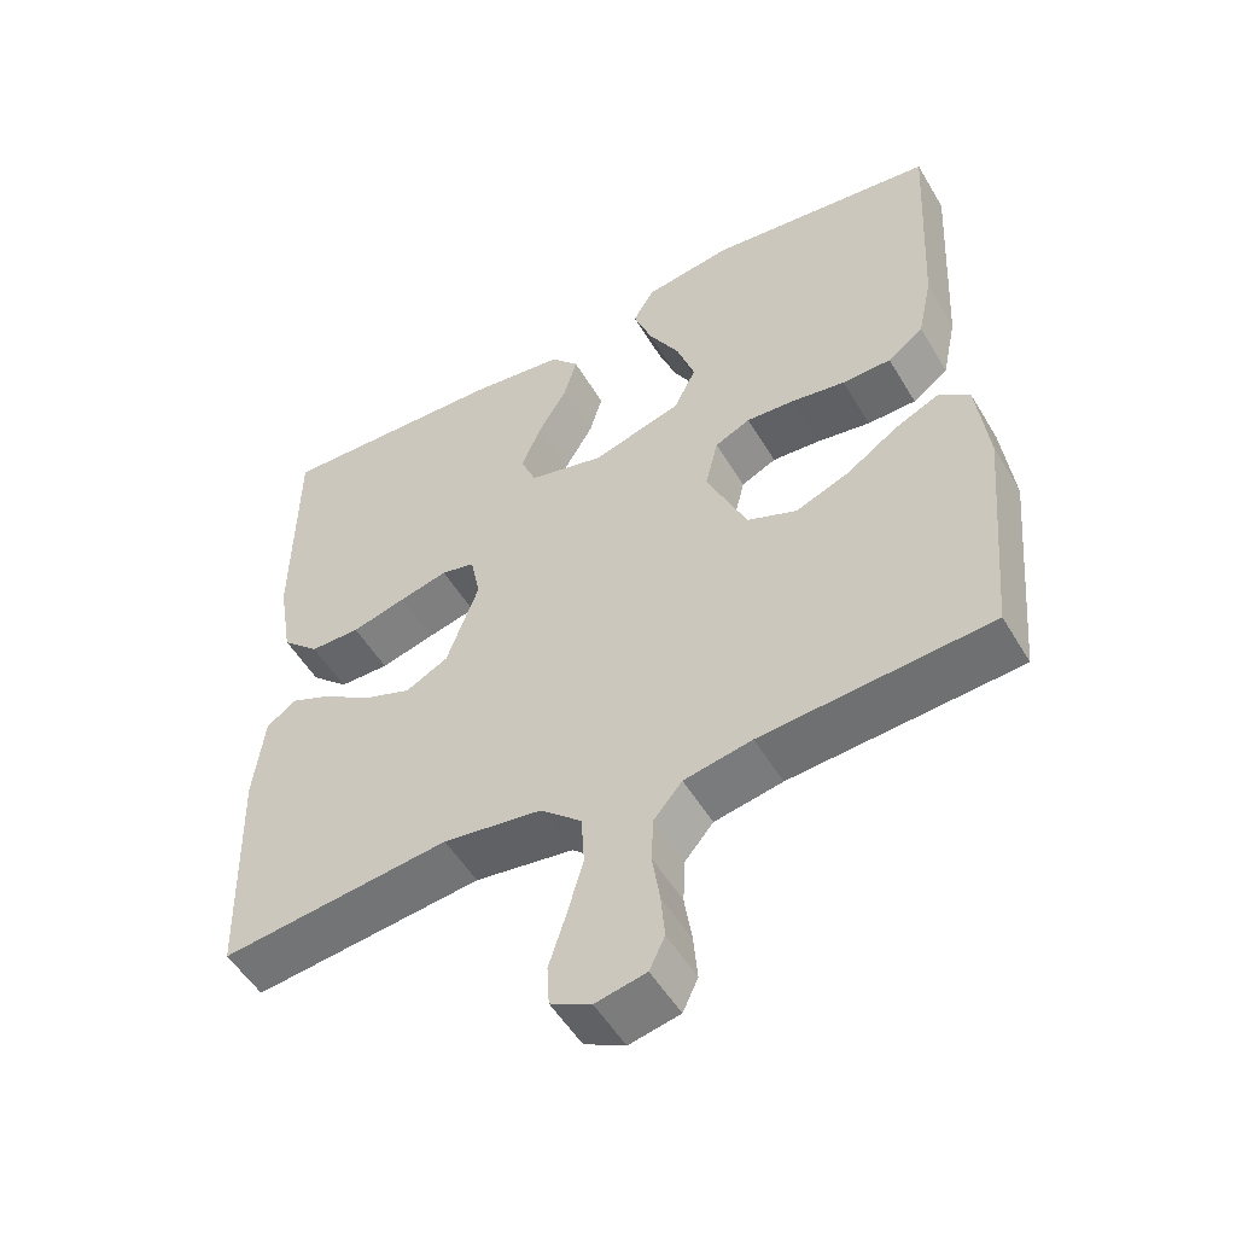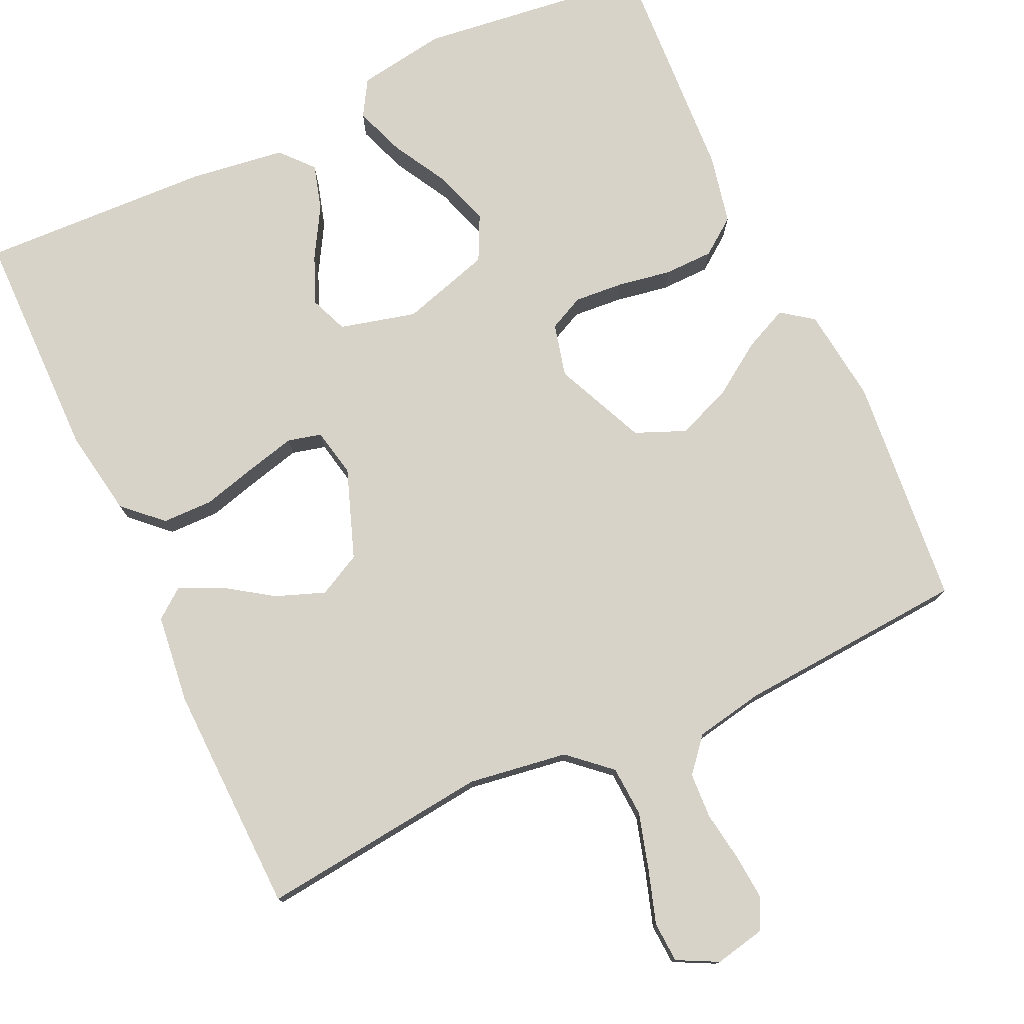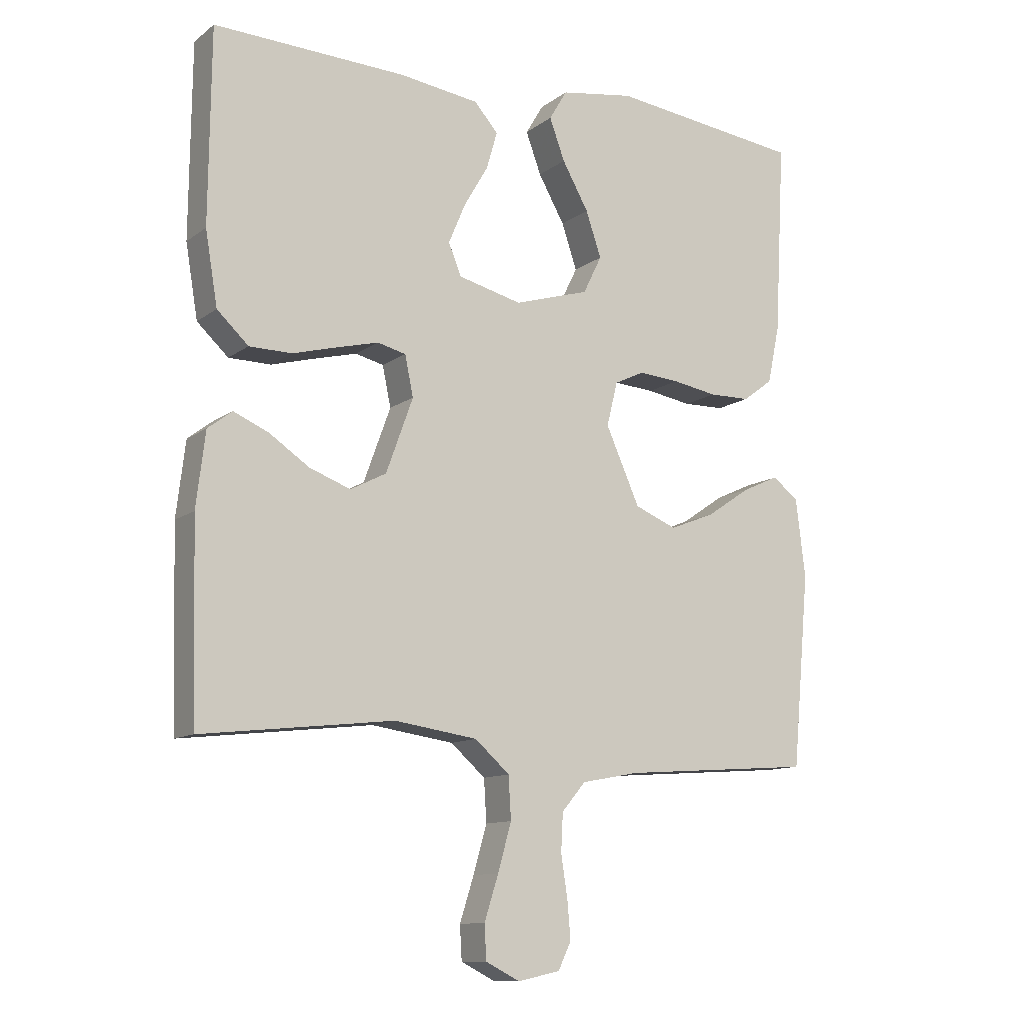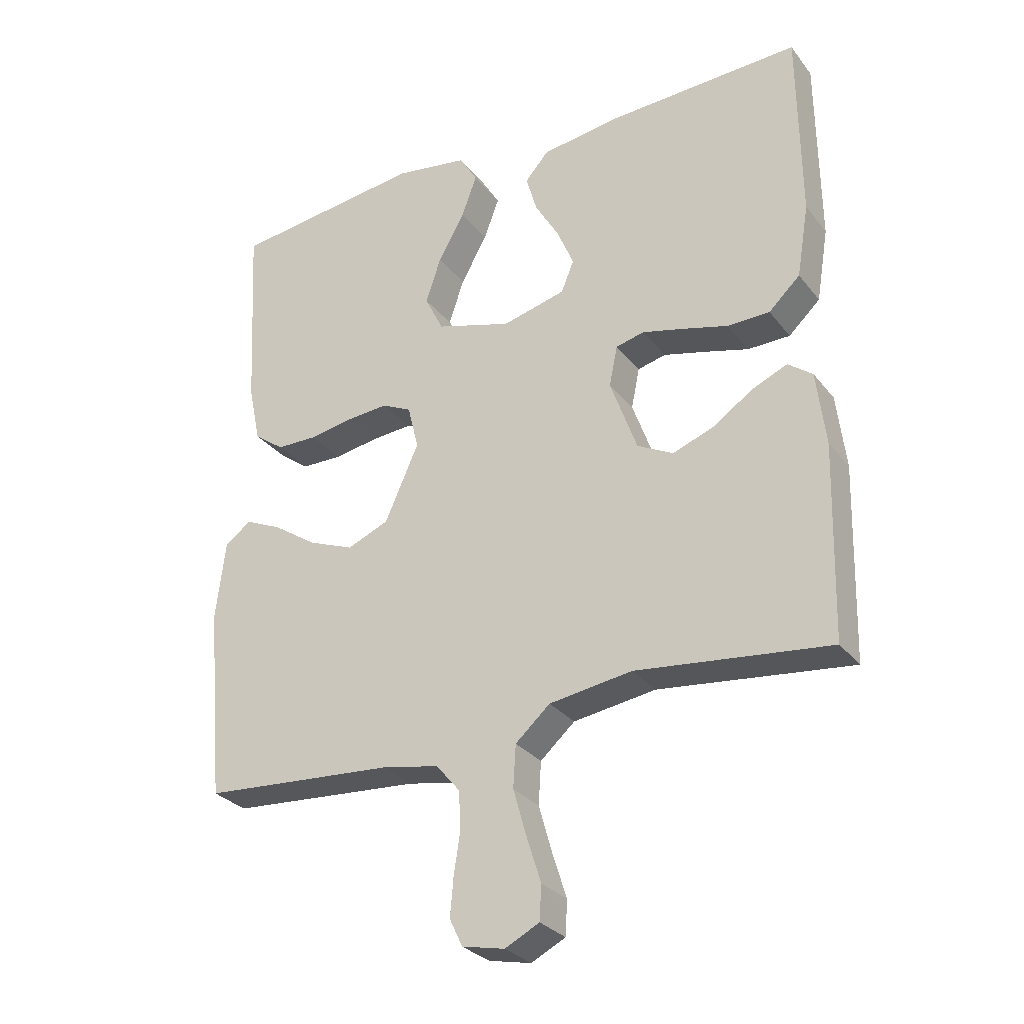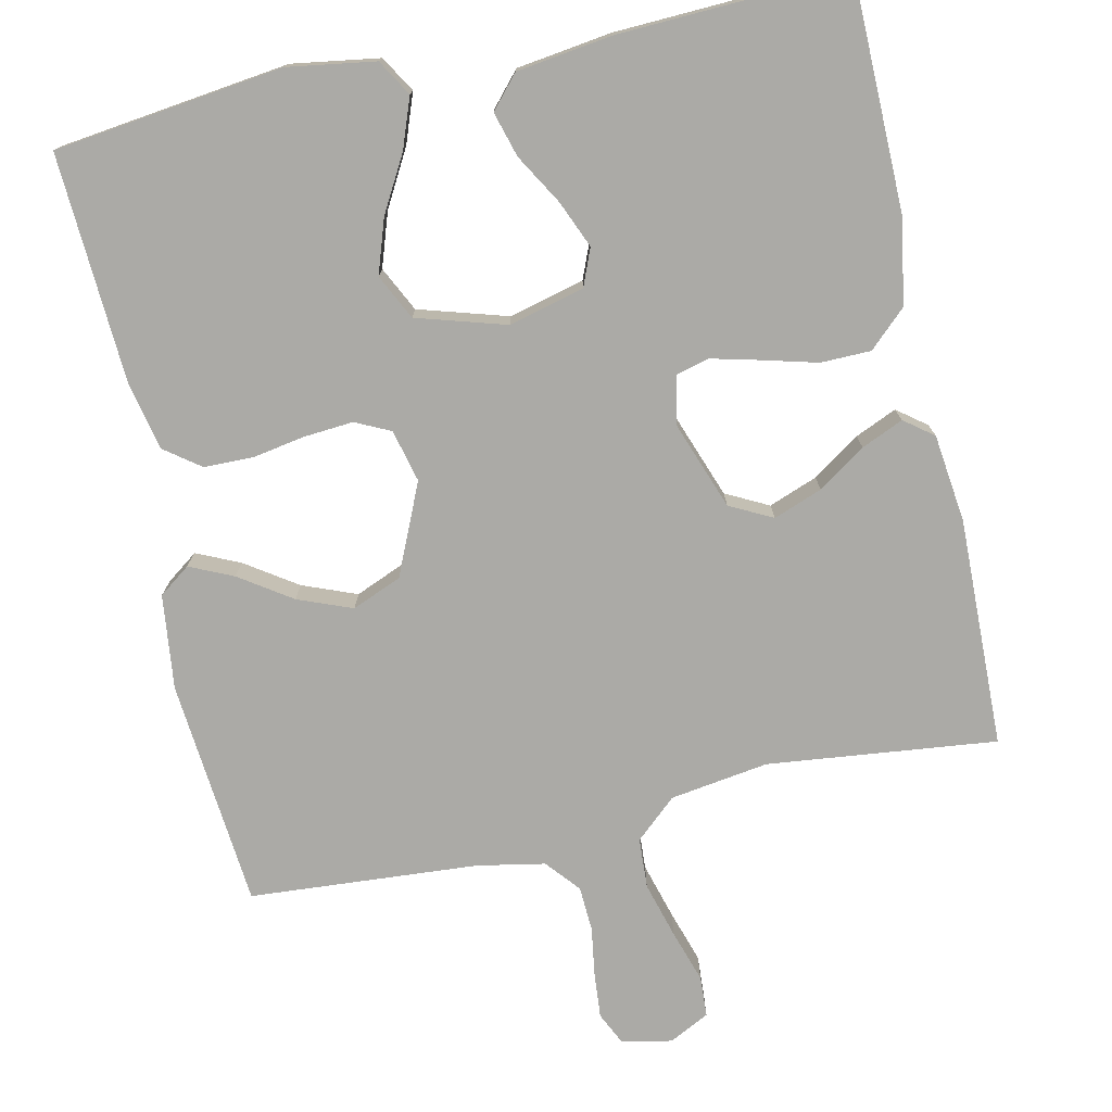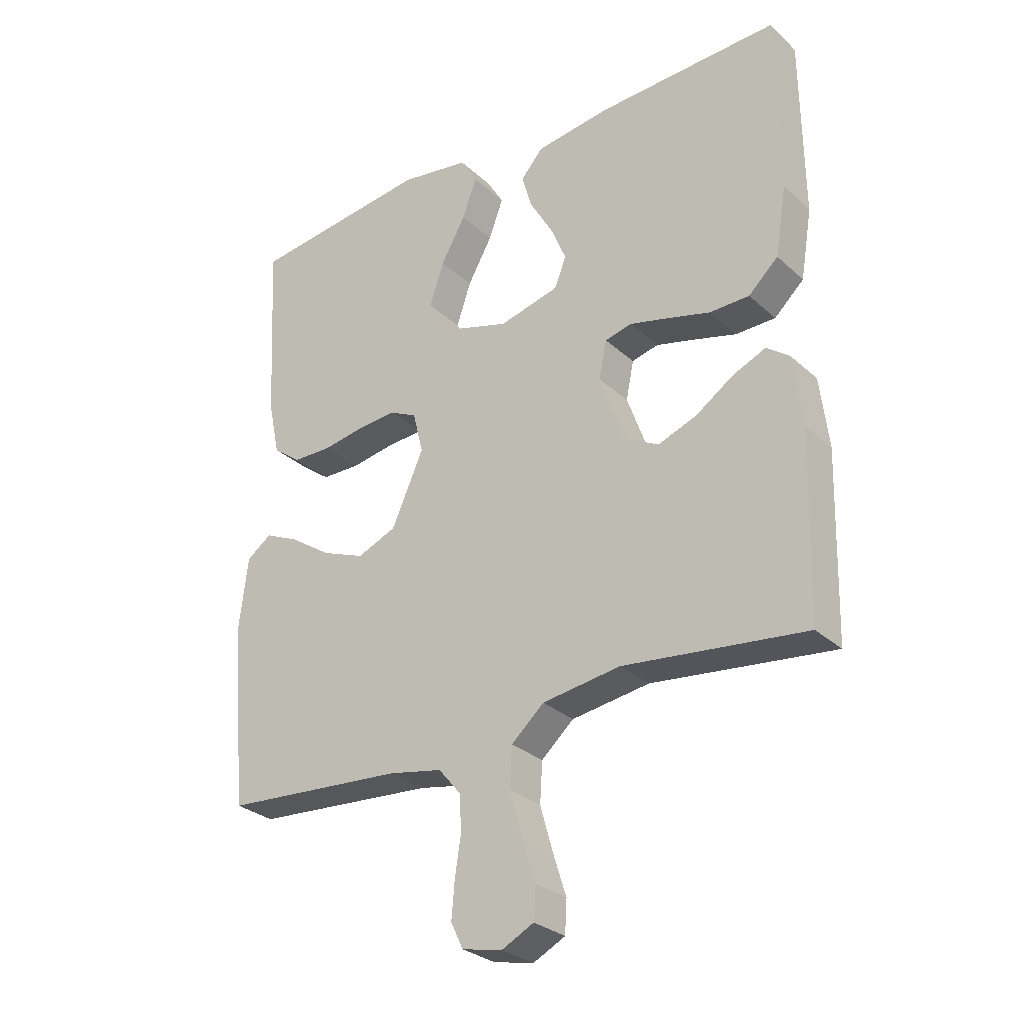
<metadata>
{"format":"obj","ext":"obj","renderer":"f3d","projection":"perspective","resolution":1024,"background":"white","views":[{"elev":-52.4,"azim":-149.9,"up":"+Z"},{"elev":77.2,"azim":155.2,"up":"+Y"},{"elev":-11.3,"azim":149.3,"up":"+Z"},{"elev":-29.3,"azim":30.4,"up":"+Z"},{"elev":-75.8,"azim":12.4,"up":"+Y"},{"elev":-29.0,"azim":37.2,"up":"+Z"}]}
</metadata>
<code>
v -0.5 0.07 0.5
v -0.2 0.07 0.537
v -0.085 0.07 0.519
v -0.057 0.07 0.472
v -0.081 0.07 0.407
v -0.122 0.07 0.334
v -0.146 0.07 0.263
v -0.117 0.07 0.204
v 0 0.07 0.169
v 0.099 0.07 0.194
v 0.119 0.07 0.243
v 0.093 0.07 0.305
v 0.055 0.07 0.37
v 0.038 0.07 0.429
v 0.075 0.07 0.471
v 0.2 0.07 0.488
v 0.5 0.07 0.5
v 0.503 0.07 0.2
v 0.484 0.07 0.086
v 0.435 0.07 0.04
v 0.369 0.07 0.039
v 0.298 0.07 0.058
v 0.234 0.07 0.074
v 0.19 0.07 0.063
v 0.177 0.07 0
v 0.219 0.07 -0.116
v 0.275 0.07 -0.145
v 0.339 0.07 -0.121
v 0.401 0.07 -0.079
v 0.456 0.07 -0.055
v 0.494 0.07 -0.084
v 0.508 0.07 -0.2
v 0.5 0.07 -0.5
v 0.2 0.07 -0.466
v 0.071 0.07 -0.485
v 0.017 0.07 -0.533
v 0.013 0.07 -0.599
v 0.034 0.07 -0.673
v 0.056 0.07 -0.742
v 0.053 0.07 -0.795
v 0 0.07 -0.822
v -0.066 0.07 -0.808
v -0.086 0.07 -0.766
v -0.081 0.07 -0.707
v -0.071 0.07 -0.642
v -0.074 0.07 -0.583
v -0.111 0.07 -0.539
v -0.2 0.07 -0.522
v -0.5 0.07 -0.5
v -0.527 0.07 -0.2
v -0.512 0.07 -0.076
v -0.471 0.07 -0.046
v -0.414 0.07 -0.072
v -0.346 0.07 -0.118
v -0.275 0.07 -0.146
v -0.21 0.07 -0.119
v -0.157 0.07 0
v -0.174 0.07 0.069
v -0.22 0.07 0.091
v -0.284 0.07 0.086
v -0.354 0.07 0.074
v -0.418 0.07 0.075
v -0.465 0.07 0.11
v -0.484 0.07 0.2
v -0.5 0 0.5
v -0.2 0 0.537
v -0.085 0 0.519
v -0.057 0 0.472
v -0.081 0 0.407
v -0.122 0 0.334
v -0.146 0 0.263
v -0.117 0 0.204
v 0 0 0.169
v 0.099 0 0.194
v 0.119 0 0.243
v 0.093 0 0.305
v 0.055 0 0.37
v 0.038 0 0.429
v 0.075 0 0.471
v 0.2 0 0.488
v 0.5 0 0.5
v 0.503 0 0.2
v 0.484 0 0.086
v 0.435 0 0.04
v 0.369 0 0.039
v 0.298 0 0.058
v 0.234 0 0.074
v 0.19 0 0.063
v 0.177 0 0
v 0.219 0 -0.116
v 0.275 0 -0.145
v 0.339 0 -0.121
v 0.401 0 -0.079
v 0.456 0 -0.055
v 0.494 0 -0.084
v 0.508 0 -0.2
v 0.5 0 -0.5
v 0.2 0 -0.466
v 0.071 0 -0.485
v 0.017 0 -0.533
v 0.013 0 -0.599
v 0.034 0 -0.673
v 0.056 0 -0.742
v 0.053 0 -0.795
v 0 0 -0.822
v -0.066 0 -0.808
v -0.086 0 -0.766
v -0.081 0 -0.707
v -0.071 0 -0.642
v -0.074 0 -0.583
v -0.111 0 -0.539
v -0.2 0 -0.522
v -0.5 0 -0.5
v -0.527 0 -0.2
v -0.512 0 -0.076
v -0.471 0 -0.046
v -0.414 0 -0.072
v -0.346 0 -0.118
v -0.275 0 -0.146
v -0.21 0 -0.119
v -0.157 0 0
v -0.174 0 0.069
v -0.22 0 0.091
v -0.284 0 0.086
v -0.354 0 0.074
v -0.418 0 0.075
v -0.465 0 0.11
v -0.484 0 0.2
f 60 61 62 63
f 59 60 63 64
f 51 52 53 54
f 51 54 55
f 48 49 50 51
f 47 48 51 55
f 46 47 55 56
f 42 43 44 45
f 40 41 42 45
f 38 39 40 45
f 37 38 45 46
f 36 37 46 56
f 31 32 33 34
f 31 34 35
f 28 29 30 31
f 27 28 31 35
f 26 27 35 36
f 19 20 21 22
f 19 22 23
f 18 19 23
f 17 18 23 24
f 15 16 17 24
f 12 13 14 15
f 11 12 15
f 3 4 5 6
f 3 6 7
f 2 3 7
f 59 64 1 2
f 58 59 2 7
f 57 58 7 8
f 26 36 56 57
f 25 26 57 8
f 11 15 24 25
f 10 11 25
f 9 10 25
f 8 9 25
f 127 126 125 124
f 128 127 124 123
f 118 117 116 115
f 119 118 115
f 115 114 113 112
f 119 115 112 111
f 120 119 111 110
f 109 108 107 106
f 109 106 105 104
f 109 104 103 102
f 110 109 102 101
f 120 110 101 100
f 98 97 96 95
f 99 98 95
f 95 94 93 92
f 99 95 92 91
f 100 99 91 90
f 86 85 84 83
f 87 86 83
f 87 83 82
f 88 87 82 81
f 88 81 80 79
f 79 78 77 76
f 79 76 75
f 70 69 68 67
f 71 70 67
f 71 67 66
f 66 65 128 123
f 71 66 123 122
f 72 71 122 121
f 121 120 100 90
f 72 121 90 89
f 89 88 79 75
f 89 75 74
f 89 74 73
f 89 73 72
f 1 65 66 2
f 2 66 67 3
f 3 67 68 4
f 4 68 69 5
f 5 69 70 6
f 6 70 71 7
f 7 71 72 8
f 8 72 73 9
f 9 73 74 10
f 10 74 75 11
f 11 75 76 12
f 12 76 77 13
f 13 77 78 14
f 14 78 79 15
f 15 79 80 16
f 16 80 81 17
f 17 81 82 18
f 18 82 83 19
f 19 83 84 20
f 20 84 85 21
f 21 85 86 22
f 22 86 87 23
f 23 87 88 24
f 24 88 89 25
f 25 89 90 26
f 26 90 91 27
f 27 91 92 28
f 28 92 93 29
f 29 93 94 30
f 30 94 95 31
f 31 95 96 32
f 32 96 97 33
f 33 97 98 34
f 34 98 99 35
f 35 99 100 36
f 36 100 101 37
f 37 101 102 38
f 38 102 103 39
f 39 103 104 40
f 40 104 105 41
f 41 105 106 42
f 42 106 107 43
f 43 107 108 44
f 44 108 109 45
f 45 109 110 46
f 46 110 111 47
f 47 111 112 48
f 48 112 113 49
f 49 113 114 50
f 50 114 115 51
f 51 115 116 52
f 52 116 117 53
f 53 117 118 54
f 54 118 119 55
f 55 119 120 56
f 56 120 121 57
f 57 121 122 58
f 58 122 123 59
f 59 123 124 60
f 60 124 125 61
f 61 125 126 62
f 62 126 127 63
f 63 127 128 64
f 64 128 65 1

</code>
